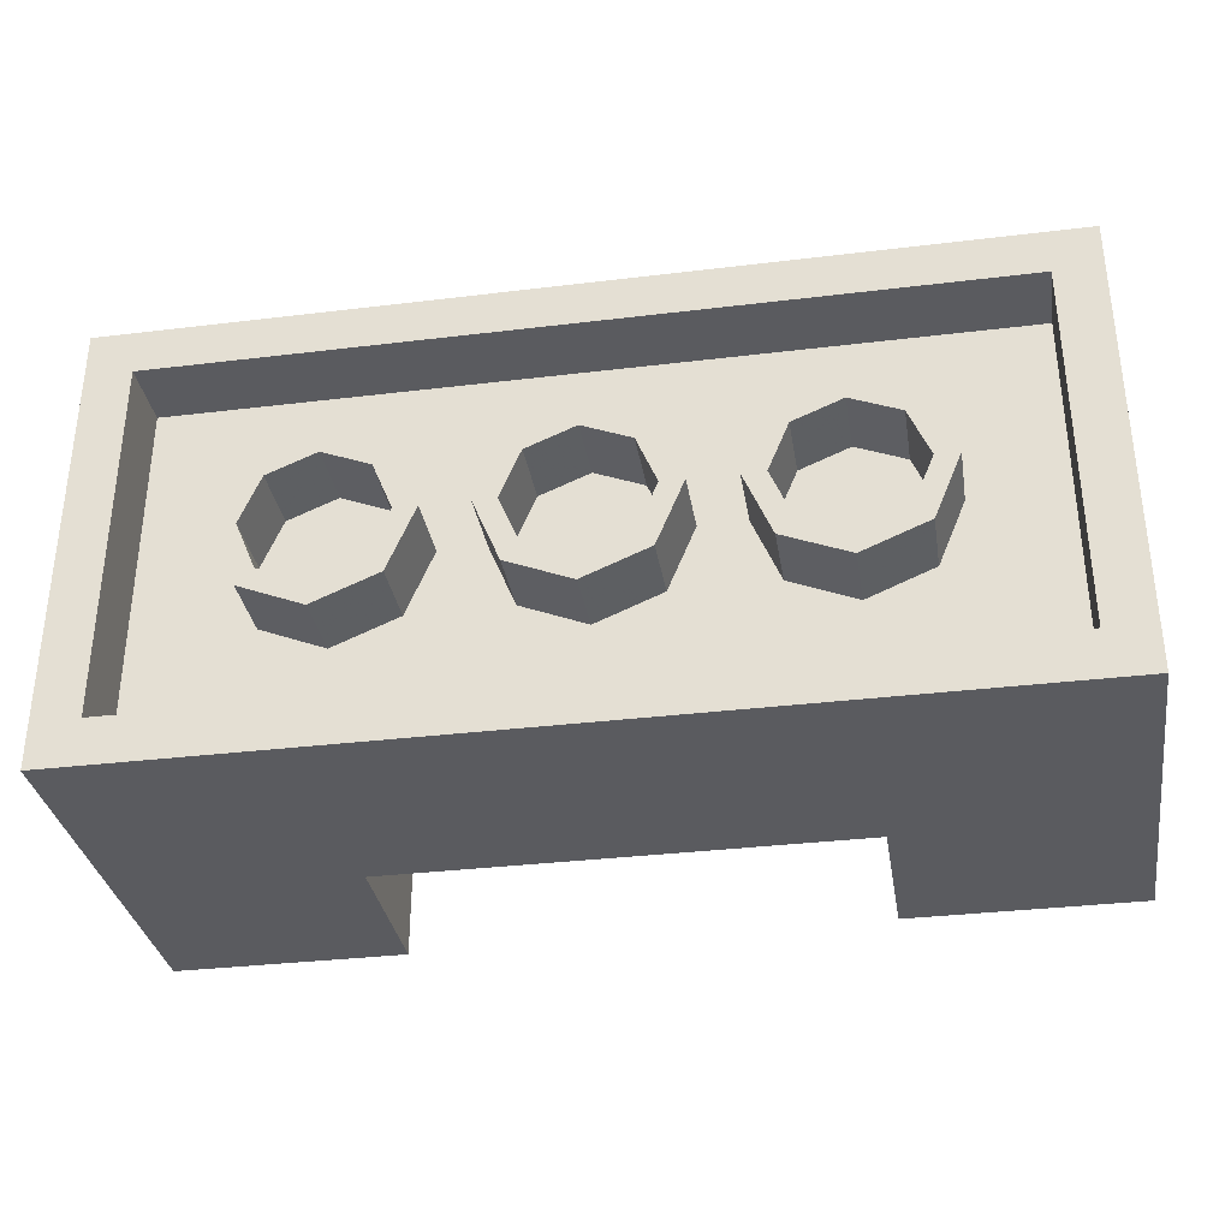
<metadata>
{"format":"obj","ext":"obj","renderer":"f3d","projection":"perspective","resolution":1024,"background":"white","views":[{"elev":-33.5,"azim":-170.6,"up":"+Z"}]}
</metadata>
<code>
v 1.212 2.4 -0.2121
v 1.3 2.4 0
v 1.3 2.1 0
v 1.212 2.1 -0.2121
v 1 2.4 -0.3
v 1.212 2.4 -0.2121
v 1.212 2.1 -0.2121
v 1 2.1 -0.3
v 0.7879 2.4 -0.2121
v 1 2.4 -0.3
v 1 2.1 -0.3
v 0.7879 2.1 -0.2121
v 0.7 2.4 0
v 0.7879 2.4 -0.2121
v 0.7879 2.1 -0.2121
v 0.7 2.1 0
v 0.7879 2.4 0.2121
v 0.7 2.4 0
v 0.7 2.1 0
v 0.7879 2.1 0.2121
v 1 2.4 0.3
v 0.7879 2.4 0.2121
v 0.7879 2.1 0.2121
v 1 2.1 0.3
v 1.212 2.4 0.2121
v 1 2.4 0.3
v 1 2.1 0.3
v 1.212 2.1 0.2121
v 1.3 2.4 0
v 1.212 2.4 0.2121
v 1.212 2.1 0.2121
v 1.3 2.1 0
v 1.283 2.4 -0.2828
v 1.4 2.4 0
v 1.4 2.1 0
v 1.283 2.1 -0.2828
v 1 2.4 -0.4
v 1.283 2.4 -0.2828
v 1.283 2.1 -0.2828
v 1 2.1 -0.4
v 0.7172 2.4 -0.2828
v 1 2.4 -0.4
v 1 2.1 -0.4
v 0.7172 2.1 -0.2828
v 0.6 2.4 0
v 0.7172 2.4 -0.2828
v 0.7172 2.1 -0.2828
v 0.6 2.1 0
v 0.7172 2.4 0.2828
v 0.6 2.4 0
v 0.6 2.1 0
v 0.7172 2.1 0.2828
v 1 2.4 0.4
v 0.7172 2.4 0.2828
v 0.7172 2.1 0.2828
v 1 2.1 0.4
v 1.283 2.4 0.2828
v 1 2.4 0.4
v 1 2.1 0.4
v 1.283 2.1 0.2828
v 1.4 2.4 0
v 1.283 2.4 0.2828
v 1.283 2.1 0.2828
v 1.4 2.1 0
v 1.4 2.4 0
v 1.283 2.4 -0.2828
v 1.212 2.4 -0.2121
v 1.3 2.4 0
v 1.283 2.4 -0.2828
v 1 2.4 -0.4
v 1 2.4 -0.3
v 1.212 2.4 -0.2121
v 1 2.4 -0.4
v 0.7172 2.4 -0.2828
v 0.7879 2.4 -0.2121
v 1 2.4 -0.3
v 0.7172 2.4 -0.2828
v 0.6 2.4 0
v 0.7 2.4 0
v 0.7879 2.4 -0.2121
v 0.6 2.4 0
v 0.7172 2.4 0.2828
v 0.7879 2.4 0.2121
v 0.7 2.4 0
v 0.7172 2.4 0.2828
v 1 2.4 0.4
v 1 2.4 0.3
v 0.7879 2.4 0.2121
v 1 2.4 0.4
v 1.283 2.4 0.2828
v 1.212 2.4 0.2121
v 1 2.4 0.3
v 1.283 2.4 0.2828
v 1.4 2.4 0
v 1.3 2.4 0
v 1.212 2.4 0.2121
v 0.2121 2.4 -0.2121
v 0.3 2.4 0
v 0.3 2.1 0
v 0.2121 2.1 -0.2121
v 0 2.4 -0.3
v 0.2121 2.4 -0.2121
v 0.2121 2.1 -0.2121
v 0 2.1 -0.3
v -0.2121 2.4 -0.2121
v 0 2.4 -0.3
v 0 2.1 -0.3
v -0.2121 2.1 -0.2121
v -0.3 2.4 0
v -0.2121 2.4 -0.2121
v -0.2121 2.1 -0.2121
v -0.3 2.1 0
v -0.2121 2.4 0.2121
v -0.3 2.4 0
v -0.3 2.1 0
v -0.2121 2.1 0.2121
v 0 2.4 0.3
v -0.2121 2.4 0.2121
v -0.2121 2.1 0.2121
v 0 2.1 0.3
v 0.2121 2.4 0.2121
v 0 2.4 0.3
v 0 2.1 0.3
v 0.2121 2.1 0.2121
v 0.3 2.4 0
v 0.2121 2.4 0.2121
v 0.2121 2.1 0.2121
v 0.3 2.1 0
v 0.2828 2.4 -0.2828
v 0.4 2.4 0
v 0.4 2.1 0
v 0.2828 2.1 -0.2828
v 0 2.4 -0.4
v 0.2828 2.4 -0.2828
v 0.2828 2.1 -0.2828
v 0 2.1 -0.4
v -0.2828 2.4 -0.2828
v 0 2.4 -0.4
v 0 2.1 -0.4
v -0.2828 2.1 -0.2828
v -0.4 2.4 0
v -0.2828 2.4 -0.2828
v -0.2828 2.1 -0.2828
v -0.4 2.1 0
v -0.2828 2.4 0.2828
v -0.4 2.4 0
v -0.4 2.1 0
v -0.2828 2.1 0.2828
v 0 2.4 0.4
v -0.2828 2.4 0.2828
v -0.2828 2.1 0.2828
v 0 2.1 0.4
v 0.2828 2.4 0.2828
v 0 2.4 0.4
v 0 2.1 0.4
v 0.2828 2.1 0.2828
v 0.4 2.4 0
v 0.2828 2.4 0.2828
v 0.2828 2.1 0.2828
v 0.4 2.1 0
v 0.4 2.4 0
v 0.2828 2.4 -0.2828
v 0.2121 2.4 -0.2121
v 0.3 2.4 0
v 0.2828 2.4 -0.2828
v 0 2.4 -0.4
v 0 2.4 -0.3
v 0.2121 2.4 -0.2121
v 0 2.4 -0.4
v -0.2828 2.4 -0.2828
v -0.2121 2.4 -0.2121
v 0 2.4 -0.3
v -0.2828 2.4 -0.2828
v -0.4 2.4 0
v -0.3 2.4 0
v -0.2121 2.4 -0.2121
v -0.4 2.4 0
v -0.2828 2.4 0.2828
v -0.2121 2.4 0.2121
v -0.3 2.4 0
v -0.2828 2.4 0.2828
v 0 2.4 0.4
v 0 2.4 0.3
v -0.2121 2.4 0.2121
v 0 2.4 0.4
v 0.2828 2.4 0.2828
v 0.2121 2.4 0.2121
v 0 2.4 0.3
v 0.2828 2.4 0.2828
v 0.4 2.4 0
v 0.3 2.4 0
v 0.2121 2.4 0.2121
v -0.7879 2.4 -0.2121
v -0.7 2.4 0
v -0.7 2.1 0
v -0.7879 2.1 -0.2121
v -1 2.4 -0.3
v -0.7879 2.4 -0.2121
v -0.7879 2.1 -0.2121
v -1 2.1 -0.3
v -1.212 2.4 -0.2121
v -1 2.4 -0.3
v -1 2.1 -0.3
v -1.212 2.1 -0.2121
v -1.3 2.4 0
v -1.212 2.4 -0.2121
v -1.212 2.1 -0.2121
v -1.3 2.1 0
v -1.212 2.4 0.2121
v -1.3 2.4 0
v -1.3 2.1 0
v -1.212 2.1 0.2121
v -1 2.4 0.3
v -1.212 2.4 0.2121
v -1.212 2.1 0.2121
v -1 2.1 0.3
v -0.7879 2.4 0.2121
v -1 2.4 0.3
v -1 2.1 0.3
v -0.7879 2.1 0.2121
v -0.7 2.4 0
v -0.7879 2.4 0.2121
v -0.7879 2.1 0.2121
v -0.7 2.1 0
v -0.7172 2.4 -0.2828
v -0.6 2.4 0
v -0.6 2.1 0
v -0.7172 2.1 -0.2828
v -1 2.4 -0.4
v -0.7172 2.4 -0.2828
v -0.7172 2.1 -0.2828
v -1 2.1 -0.4
v -1.283 2.4 -0.2828
v -1 2.4 -0.4
v -1 2.1 -0.4
v -1.283 2.1 -0.2828
v -1.4 2.4 0
v -1.283 2.4 -0.2828
v -1.283 2.1 -0.2828
v -1.4 2.1 0
v -1.283 2.4 0.2828
v -1.4 2.4 0
v -1.4 2.1 0
v -1.283 2.1 0.2828
v -1 2.4 0.4
v -1.283 2.4 0.2828
v -1.283 2.1 0.2828
v -1 2.1 0.4
v -0.7172 2.4 0.2828
v -1 2.4 0.4
v -1 2.1 0.4
v -0.7172 2.1 0.2828
v -0.6 2.4 0
v -0.7172 2.4 0.2828
v -0.7172 2.1 0.2828
v -0.6 2.1 0
v -0.6 2.4 0
v -0.7172 2.4 -0.2828
v -0.7879 2.4 -0.2121
v -0.7 2.4 0
v -0.7172 2.4 -0.2828
v -1 2.4 -0.4
v -1 2.4 -0.3
v -0.7879 2.4 -0.2121
v -1 2.4 -0.4
v -1.283 2.4 -0.2828
v -1.212 2.4 -0.2121
v -1 2.4 -0.3
v -1.283 2.4 -0.2828
v -1.4 2.4 0
v -1.3 2.4 0
v -1.212 2.4 -0.2121
v -1.4 2.4 0
v -1.283 2.4 0.2828
v -1.212 2.4 0.2121
v -1.3 2.4 0
v -1.283 2.4 0.2828
v -1 2.4 0.4
v -1 2.4 0.3
v -1.212 2.4 0.2121
v -1 2.4 0.4
v -0.7172 2.4 0.2828
v -0.7879 2.4 0.2121
v -1 2.4 0.3
v -0.7172 2.4 0.2828
v -0.6 2.4 0
v -0.7 2.4 0
v -0.7879 2.4 0.2121
v -1.8 2.1 0.8
v 1.8 2.1 0.8
v 1.8 2.1 -0.8
v -1.8 2.1 -0.8
v -1.8 2.1 0.8
v -1.8 2.4 0.8
v 1.8 2.4 0.8
v 1.8 2.1 0.8
v -1.8 2.1 -0.8
v -1.8 2.4 -0.8
v -1.8 2.4 0.8
v -1.8 2.1 0.8
v 1.8 2.1 -0.8
v 1.8 2.4 -0.8
v -1.8 2.4 -0.8
v -1.8 2.1 -0.8
v 1.8 2.1 0.8
v 1.8 2.4 0.8
v 1.8 2.4 -0.8
v 1.8 2.1 -0.8
v -1 1.4 1
v -1 1.4 0.9
v 1 1.4 0.9
v 1 1.4 1
v -1 1.4 -0.9
v -1 1.4 -1
v 1 1.4 -1
v 1 1.4 -0.9
v -2 2.4 1
v -1.8 2.4 0.8
v 1.8 2.4 0.8
v 2 2.4 1
v -2 2.4 -1
v -1.8 2.4 -0.8
v -1.8 2.4 0.8
v -2 2.4 1
v 2 2.4 -1
v 1.8 2.4 -0.8
v -1.8 2.4 -0.8
v -2 2.4 -1
v 2 2.4 1
v 1.8 2.4 0.8
v 1.8 2.4 -0.8
v 2 2.4 -1
v 2 0.7 1
v 2 0.7 0.2
v 1.8 0.7 0.2
v 1.8 0.7 0.8
v 1.8 0.7 -0.8
v 1.8 0.7 -0.2
v 2 0.7 -0.2
v 2 0.7 -1
v 1.2 0.7 0.8
v 1.2 0.7 0.2
v 1 0.7 0.2
v 1 0.7 1
v 1 0.7 -1
v 1 0.7 -0.2
v 1.2 0.7 -0.2
v 1.2 0.7 -0.8
v -1.8 0.7 0.8
v -1.8 0.7 0.2
v -2 0.7 0.2
v -2 0.7 1
v -2 0.7 -1
v -2 0.7 -0.2
v -1.8 0.7 -0.2
v -1.8 0.7 -0.8
v -1 0.7 1
v -1 0.7 0.2
v -1.2 0.7 0.2
v -1.2 0.7 0.8
v -1.2 0.7 -0.8
v -1.2 0.7 -0.2
v -1 0.7 -0.2
v -1 0.7 -1
v 2 0.7 1
v 1.8 0.7 0.8
v 1.2 0.7 0.8
v 1 0.7 1
v 1 0.7 -1
v 1.2 0.7 -0.8
v 1.8 0.7 -0.8
v 2 0.7 -1
v -1 0.7 1
v -1.2 0.7 0.8
v -1.8 0.7 0.8
v -2 0.7 1
v -2 0.7 -1
v -1.8 0.7 -0.8
v -1.2 0.7 -0.8
v -1 0.7 -1
v 2 0.7 1
v 2 2.4 1
v 2 1.1 0.2
v 2 0.7 0.2
v 2 0.7 -0.2
v 2 1.1 -0.2
v 2 2.4 -1
v 2 0.7 -1
v 2 2.4 -1
v 2 1.1 -0.2
v 2 1.1 0.2
v 2 2.4 1
v -2 0.7 0.2
v -2 1.1 0.2
v -2 2.4 1
v -2 0.7 1
v -2 0.7 -1
v -2 2.4 -1
v -2 1.1 -0.2
v -2 0.7 -0.2
v -2 2.4 1
v -2 1.1 0.2
v -2 1.1 -0.2
v -2 2.4 -1
v 1 0.7 0.2
v 1 1.1 0.2
v 1 1.4 1
v 1 0.7 1
v 1 0.7 -1
v 1 1.4 -1
v 1 1.1 -0.2
v 1 0.7 -0.2
v 1 1.4 1
v 1 1.1 0.2
v 1 1.1 -0.2
v 1 1.4 -1
v 1 1.4 -1
v 1 2 -0.35
v 1 2 0.4
v 1 1.4 1
v -1 0.7 1
v -1 1.4 1
v -1 1.1 0.2
v -1 0.7 0.2
v -1 0.7 -0.2
v -1 1.1 -0.2
v -1 1.4 -1
v -1 0.7 -1
v -1 1.4 -1
v -1 1.1 -0.2
v -1 1.1 0.2
v -1 1.4 1
v 1.8 0.7 0.2
v 1.8 1.1 0.2
v 1.8 1.9 0.8
v 1.8 0.7 0.8
v 1.8 0.7 -0.8
v 1.8 1.9 -0.8
v 1.8 1.1 -0.2
v 1.8 0.7 -0.2
v 1.8 1.9 0.8
v 1.8 1.1 0.2
v 1.8 1.1 -0.2
v 1.8 1.9 -0.8
v 1.2 0.7 0.8
v 1.2 1.9 0.8
v 1.2 1.1 0.2
v 1.2 0.7 0.2
v 1.2 0.7 -0.2
v 1.2 1.1 -0.2
v 1.2 1.9 -0.8
v 1.2 0.7 -0.8
v 1.2 1.9 -0.8
v 1.2 1.1 -0.2
v 1.2 1.1 0.2
v 1.2 1.9 0.8
v -1.8 0.7 0.8
v -1.8 1.9 0.8
v -1.8 1.1 0.2
v -1.8 0.7 0.2
v -1.8 0.7 -0.2
v -1.8 1.1 -0.2
v -1.8 1.9 -0.8
v -1.8 0.7 -0.8
v -1.8 1.9 -0.8
v -1.8 1.1 -0.2
v -1.8 1.1 0.2
v -1.8 1.9 0.8
v -1.2 0.7 0.2
v -1.2 1.1 0.2
v -1.2 1.9 0.8
v -1.2 0.7 0.8
v -1.2 0.7 -0.8
v -1.2 1.9 -0.8
v -1.2 1.1 -0.2
v -1.2 0.7 -0.2
v -1.2 1.9 0.8
v -1.2 1.1 0.2
v -1.2 1.1 -0.2
v -1.2 1.9 -0.8
v 2 1.1 0.2
v 2 1.041 0.1414
v 2 0.9 0.2
v 2 1.1 0.2
v 2 1.1 0
v 2 1.041 0.1414
v 2 1.1 -0.2
v 2 1.041 -0.1414
v 2 1.1 0
v 2 1.1 -0.2
v 2 0.9 -0.2
v 2 1.041 -0.1414
v 1.8 1.1 0.2
v 1.8 1.041 0.1414
v 1.8 0.9 0.2
v 1.8 1.1 0.2
v 1.8 1.1 0
v 1.8 1.041 0.1414
v 1.8 1.1 -0.2
v 1.8 1.041 -0.1414
v 1.8 1.1 0
v 1.8 1.1 -0.2
v 1.8 0.9 -0.2
v 1.8 1.041 -0.1414
v 1.2 1.1 0.2
v 1.2 1.041 0.1414
v 1.2 0.9 0.2
v 1.2 1.1 0.2
v 1.2 1.1 0
v 1.2 1.041 0.1414
v 1.2 1.1 -0.2
v 1.2 1.041 -0.1414
v 1.2 1.1 0
v 1.2 1.1 -0.2
v 1.2 0.9 -0.2
v 1.2 1.041 -0.1414
v 1 1.1 0.2
v 1 1.041 0.1414
v 1 0.9 0.2
v 1 1.1 0.2
v 1 1.1 0
v 1 1.041 0.1414
v 1 1.1 -0.2
v 1 1.041 -0.1414
v 1 1.1 0
v 1 1.1 -0.2
v 1 0.9 -0.2
v 1 1.041 -0.1414
v -1 1.1 0.2
v -1 1.041 0.1414
v -1 0.9 0.2
v -1 1.1 0.2
v -1 1.1 0
v -1 1.041 0.1414
v -1 1.1 -0.2
v -1 1.041 -0.1414
v -1 1.1 0
v -1 1.1 -0.2
v -1 0.9 -0.2
v -1 1.041 -0.1414
v -1.2 1.1 0.2
v -1.2 1.041 0.1414
v -1.2 0.9 0.2
v -1.2 1.1 0.2
v -1.2 1.1 0
v -1.2 1.041 0.1414
v -1.2 1.1 -0.2
v -1.2 1.041 -0.1414
v -1.2 1.1 0
v -1.2 1.1 -0.2
v -1.2 0.9 -0.2
v -1.2 1.041 -0.1414
v -1.8 1.1 0.2
v -1.8 1.041 0.1414
v -1.8 0.9 0.2
v -1.8 1.1 0.2
v -1.8 1.1 0
v -1.8 1.041 0.1414
v -1.8 1.1 -0.2
v -1.8 1.041 -0.1414
v -1.8 1.1 0
v -1.8 1.1 -0.2
v -1.8 0.9 -0.2
v -1.8 1.041 -0.1414
v -2 1.1 0.2
v -2 1.041 0.1414
v -2 0.9 0.2
v -2 1.1 0.2
v -2 1.1 0
v -2 1.041 0.1414
v -2 1.1 -0.2
v -2 1.041 -0.1414
v -2 1.1 0
v -2 1.1 -0.2
v -2 0.9 -0.2
v -2 1.041 -0.1414
v 2 1.041 0.1414
v 2 0.9 0.2
v 1.8 0.9 0.2
v 1.8 1.041 0.1414
v 2 1.1 0
v 2 1.041 0.1414
v 1.8 1.041 0.1414
v 1.8 1.1 0
v 2 1.041 -0.1414
v 2 1.1 0
v 1.8 1.1 0
v 1.8 1.041 -0.1414
v 2 0.9 -0.2
v 2 1.041 -0.1414
v 1.8 1.041 -0.1414
v 1.8 0.9 -0.2
v 1 1.834 0.3728
v 1 1.401 0.9
v -1 1.401 0.9
v -1 1.834 0.3728
v 1 1.834 -0.3728
v 1 1.834 0.3728
v -1 1.834 0.3728
v -1 1.834 -0.3728
v 1 1.401 -0.9
v 1 1.834 -0.3728
v -1 1.834 -0.3728
v -1 1.401 -0.9
v 1.8 1.834 0.3728
v 1.8 1.401 0.9
v 1.2 1.401 0.9
v 1.2 1.834 0.3728
v 1.8 1.834 -0.3728
v 1.8 1.834 0.3728
v 1.2 1.834 0.3728
v 1.2 1.834 -0.3728
v 1.8 1.401 -0.9
v 1.8 1.834 -0.3728
v 1.2 1.834 -0.3728
v 1.2 1.401 -0.9
v -1.2 1.834 0.3728
v -1.2 1.401 0.9
v -1.8 1.401 0.9
v -1.8 1.834 0.3728
v -1.2 1.834 -0.3728
v -1.2 1.834 0.3728
v -1.8 1.834 0.3728
v -1.8 1.834 -0.3728
v -1.2 1.401 -0.9
v -1.2 1.834 -0.3728
v -1.8 1.834 -0.3728
v -1.8 1.401 -0.9
v 1.2 1.041 0.1414
v 1.2 0.9 0.2
v 1 0.9 0.2
v 1 1.041 0.1414
v 1.2 1.1 0
v 1.2 1.041 0.1414
v 1 1.041 0.1414
v 1 1.1 0
v 1.2 1.041 -0.1414
v 1.2 1.1 0
v 1 1.1 0
v 1 1.041 -0.1414
v 1.2 0.9 -0.2
v 1.2 1.041 -0.1414
v 1 1.041 -0.1414
v 1 0.9 -0.2
v -1.2 1.041 0.1414
v -1.2 0.9 0.2
v -1 0.9 0.2
v -1 1.041 0.1414
v -1.2 1.1 0
v -1.2 1.041 0.1414
v -1 1.041 0.1414
v -1 1.1 0
v -1.2 1.041 -0.1414
v -1.2 1.1 0
v -1 1.1 0
v -1 1.041 -0.1414
v -1.2 0.9 -0.2
v -1.2 1.041 -0.1414
v -1 1.041 -0.1414
v -1 0.9 -0.2
v -2 1.041 0.1414
v -2 0.9 0.2
v -1.8 0.9 0.2
v -1.8 1.041 0.1414
v -2 1.1 0
v -2 1.041 0.1414
v -1.8 1.041 0.1414
v -1.8 1.1 0
v -2 1.041 -0.1414
v -2 1.1 0
v -1.8 1.1 0
v -1.8 1.041 -0.1414
v -2 0.9 -0.2
v -2 1.041 -0.1414
v -1.8 1.041 -0.1414
v -1.8 0.9 -0.2
v 1 0.7 1
v 1 1.4 1
v 2 2.4 1
v 2 0.7 1
v -2 0.7 1
v -2 2.4 1
v -1 1.4 1
v -1 0.7 1
v 2 2.4 1
v 1 1.4 1
v -1 1.4 1
v -2 2.4 1
v 1.2 0.7 0.8
v 1.8 0.7 0.8
v 1.8 1.52 0.8
v 1.2 1.52 0.8
v -1.8 0.7 0.8
v -1.2 0.7 0.8
v -1.2 1.52 0.8
v -1.8 1.52 0.8
v 2 0.7 0.2
v 2 0.9 0.2
v 1.8 0.9 0.2
v 1.8 0.7 0.2
v 1.2 0.7 0.2
v 1.2 0.9 0.2
v 1 0.9 0.2
v 1 0.7 0.2
v -1 0.7 0.2
v -1 0.9 0.2
v -1.2 0.9 0.2
v -1.2 0.7 0.2
v -1.8 0.7 0.2
v -1.8 0.9 0.2
v -2 0.9 0.2
v -2 0.7 0.2
v 1.8 0.7 -0.2
v 1.8 0.9 -0.2
v 2 0.9 -0.2
v 2 0.7 -0.2
v 1 0.7 -0.2
v 1 0.9 -0.2
v 1.2 0.9 -0.2
v 1.2 0.7 -0.2
v -1.2 0.7 -0.2
v -1.2 0.9 -0.2
v -1 0.9 -0.2
v -1 0.7 -0.2
v -2 0.7 -0.2
v -2 0.9 -0.2
v -1.8 0.9 -0.2
v -1.8 0.7 -0.2
v 1.8 0.7 -0.8
v 1.2 0.7 -0.8
v 1.2 1.52 -0.8
v 1.8 1.52 -0.8
v -1.2 0.7 -0.8
v -1.8 0.7 -0.8
v -1.8 1.52 -0.8
v -1.2 1.52 -0.8
v 2 0.7 -1
v 2 2.4 -1
v 1 1.4 -1
v 1 0.7 -1
v -1 0.7 -1
v -1 1.4 -1
v -2 2.4 -1
v -2 0.7 -1
v -2 2.4 -1
v -1 1.4 -1
v 1 1.4 -1
v 2 2.4 -1
v -1 1.4 1
v -1 2 0.4
v -1 2 -0.35
v -1 1.4 -1
g mesh2617952
f 1 3 2
f 3 1 4
f 5 7 6
f 7 5 8
f 9 11 10
f 11 9 12
f 13 15 14
f 15 13 16
f 17 19 18
f 19 17 20
f 21 23 22
f 23 21 24
f 25 27 26
f 27 25 28
f 29 31 30
f 31 29 32
g mesh2617954
f 33 34 35
f 35 36 33
f 37 38 39
f 39 40 37
f 41 42 43
f 43 44 41
f 45 46 47
f 47 48 45
f 49 50 51
f 51 52 49
f 53 54 55
f 55 56 53
f 57 58 59
f 59 60 57
f 61 62 63
f 63 64 61
g mesh2617956
f 65 66 67
f 67 68 65
f 69 70 71
f 71 72 69
f 73 74 75
f 75 76 73
f 77 78 79
f 79 80 77
f 81 82 83
f 83 84 81
f 85 86 87
f 87 88 85
f 89 90 91
f 91 92 89
f 93 94 95
f 95 96 93
g mesh2617964
f 97 99 98
f 99 97 100
f 101 103 102
f 103 101 104
f 105 107 106
f 107 105 108
f 109 111 110
f 111 109 112
f 113 115 114
f 115 113 116
f 117 119 118
f 119 117 120
f 121 123 122
f 123 121 124
f 125 127 126
f 127 125 128
g mesh2617966
f 129 130 131
f 131 132 129
f 133 134 135
f 135 136 133
f 137 138 139
f 139 140 137
f 141 142 143
f 143 144 141
f 145 146 147
f 147 148 145
f 149 150 151
f 151 152 149
f 153 154 155
f 155 156 153
f 157 158 159
f 159 160 157
g mesh2617968
f 161 162 163
f 163 164 161
f 165 166 167
f 167 168 165
f 169 170 171
f 171 172 169
f 173 174 175
f 175 176 173
f 177 178 179
f 179 180 177
f 181 182 183
f 183 184 181
f 185 186 187
f 187 188 185
f 189 190 191
f 191 192 189
g mesh2617976
f 193 195 194
f 195 193 196
f 197 199 198
f 199 197 200
f 201 203 202
f 203 201 204
f 205 207 206
f 207 205 208
f 209 211 210
f 211 209 212
f 213 215 214
f 215 213 216
f 217 219 218
f 219 217 220
f 221 223 222
f 223 221 224
g mesh2617978
f 225 226 227
f 227 228 225
f 229 230 231
f 231 232 229
f 233 234 235
f 235 236 233
f 237 238 239
f 239 240 237
f 241 242 243
f 243 244 241
f 245 246 247
f 247 248 245
f 249 250 251
f 251 252 249
f 253 254 255
f 255 256 253
g mesh2617980
f 257 258 259
f 259 260 257
f 261 262 263
f 263 264 261
f 265 266 267
f 267 268 265
f 269 270 271
f 271 272 269
f 273 274 275
f 275 276 273
f 277 278 279
f 279 280 277
f 281 282 283
f 283 284 281
f 285 286 287
f 287 288 285
g mesh2617983
f 289 290 291
f 291 292 289
f 293 294 295
f 295 296 293
f 297 298 299
f 299 300 297
f 301 302 303
f 303 304 301
f 305 306 307
f 307 308 305
g mesh2617985
f 309 310 311
f 311 312 309
g mesh2617987
f 313 314 315
f 315 316 313
f 317 319 318
f 319 317 320
f 321 323 322
f 323 321 324
f 325 327 326
f 327 325 328
f 329 331 330
f 331 329 332
f 333 335 334
f 335 333 336
f 337 339 338
f 339 337 340
f 341 343 342
f 343 341 344
f 345 347 346
f 347 345 348
f 349 351 350
f 351 349 352
f 353 355 354
f 355 353 356
f 357 359 358
f 359 357 360
f 361 363 362
f 363 361 364
f 365 367 366
f 367 365 368
f 369 371 370
f 371 369 372
f 373 375 374
f 375 373 376
f 377 379 378
f 379 377 380
f 381 383 382
f 383 381 384
f 385 387 386
f 387 385 388
f 389 391 390
f 391 389 392
f 393 395 394
f 395 393 396
f 397 399 398
f 399 397 400
f 401 403 402
f 403 401 404
f 405 407 406
f 407 405 408
f 409 411 410
f 411 409 412
f 413 415 414
f 415 413 416
f 417 419 418
f 419 417 420
f 421 423 422
f 423 421 424
f 425 427 426
f 427 425 428
f 429 431 430
f 431 429 432
f 433 435 434
f 435 433 436
f 437 439 438
f 439 437 440
f 441 443 442
f 443 441 444
f 445 447 446
f 447 445 448
f 449 451 450
f 451 449 452
f 453 455 454
f 455 453 456
f 457 459 458
f 459 457 460
f 461 463 462
f 463 461 464
f 465 467 466
f 467 465 468
f 469 471 470
f 471 469 472
f 473 475 474
f 475 473 476
f 477 479 478
f 479 477 480
g mesh2617997
f 481 483 482
f 484 486 485
f 487 489 488
f 490 492 491
g mesh2617999
f 493 494 495
f 496 497 498
f 499 500 501
f 502 503 504
g mesh2618001
f 505 507 506
f 508 510 509
f 511 513 512
f 514 516 515
g mesh2618003
f 517 518 519
f 520 521 522
f 523 524 525
f 526 527 528
g mesh2618005
f 529 531 530
f 532 534 533
f 535 537 536
f 538 540 539
g mesh2618007
f 541 542 543
f 544 545 546
f 547 548 549
f 550 551 552
g mesh2618009
f 553 555 554
f 556 558 557
f 559 561 560
f 562 564 563
g mesh2618011
f 565 566 567
f 568 569 570
f 571 572 573
f 574 575 576
g mesh2618013
f 577 578 579
f 579 580 577
f 581 582 583
f 583 584 581
f 585 586 587
f 587 588 585
f 589 590 591
f 591 592 589
g mesh2618015
f 593 594 595
f 595 596 593
f 597 598 599
f 599 600 597
f 601 602 603
f 603 604 601
g mesh2618017
f 605 606 607
f 607 608 605
f 609 610 611
f 611 612 609
f 613 614 615
f 615 616 613
g mesh2618021
f 617 618 619
f 619 620 617
f 621 622 623
f 623 624 621
f 625 626 627
f 627 628 625
g mesh2618027
f 629 630 631
f 631 632 629
f 633 634 635
f 635 636 633
f 637 638 639
f 639 640 637
f 641 642 643
f 643 644 641
g mesh2618029
f 645 647 646
f 647 645 648
f 649 651 650
f 651 649 652
f 653 655 654
f 655 653 656
f 657 659 658
f 659 657 660
g mesh2618031
f 661 663 662
f 663 661 664
f 665 667 666
f 667 665 668
f 669 671 670
f 671 669 672
f 673 675 674
f 675 673 676
f 677 679 678
f 679 677 680
f 681 683 682
f 683 681 684
f 685 687 686
f 687 685 688
g mesh2618033
f 689 691 690
f 691 689 692
g mesh2618035
f 693 695 694
f 695 693 696
g mesh2618037
f 697 699 698
f 699 697 700
g mesh2618039
f 701 703 702
f 703 701 704
g mesh2618041
f 705 707 706
f 707 705 708
g mesh2618043
f 709 711 710
f 711 709 712
g mesh2618045
f 713 715 714
f 715 713 716
g mesh2618047
f 717 719 718
f 719 717 720
g mesh2618049
f 721 723 722
f 723 721 724
g mesh2618051
f 725 727 726
f 727 725 728
g mesh2618053
f 729 731 730
f 731 729 732
g mesh2618055
f 733 735 734
f 735 733 736
f 737 739 738
f 739 737 740
f 741 743 742
f 743 741 744
f 745 747 746
f 747 745 748
f 749 751 750
f 751 749 752

</code>
